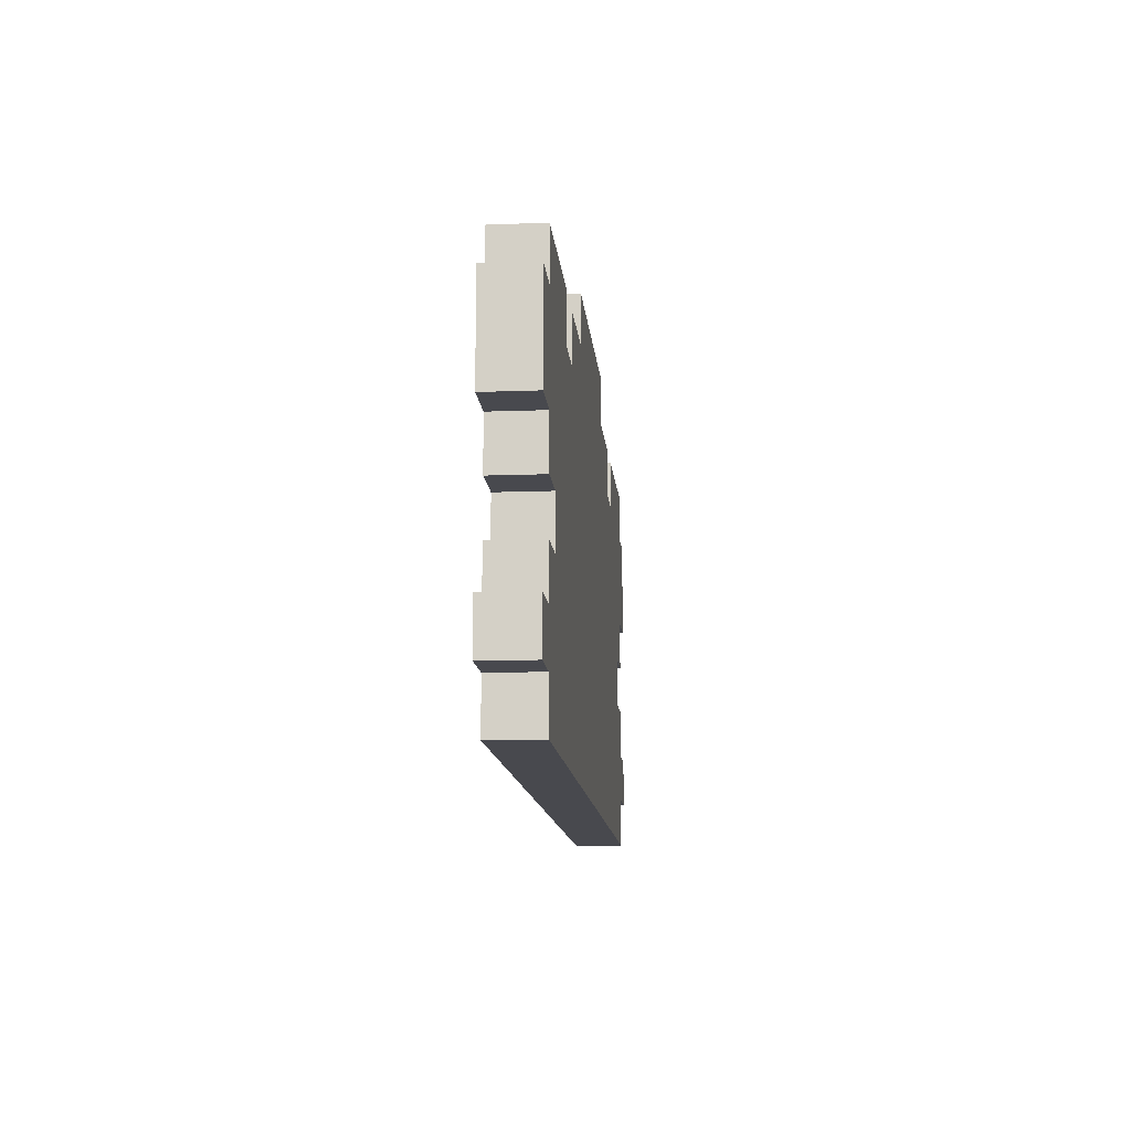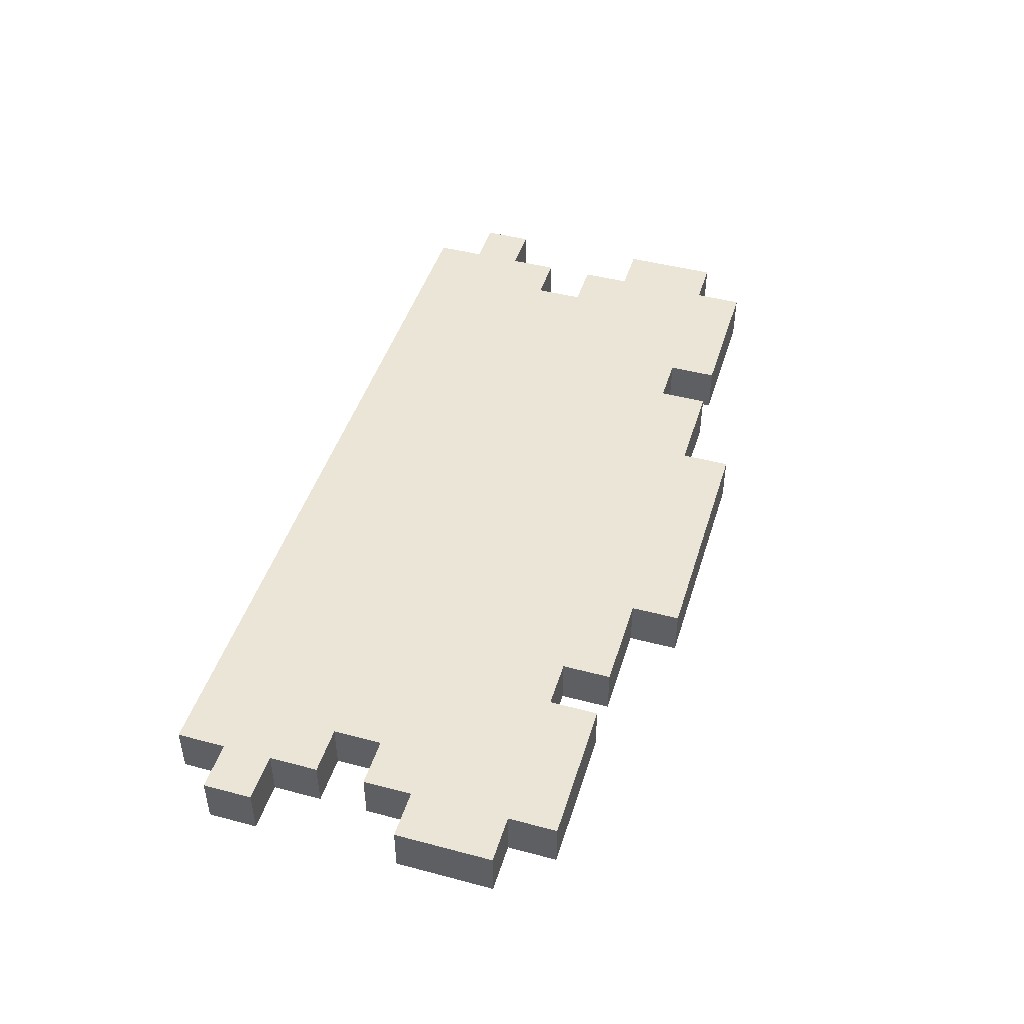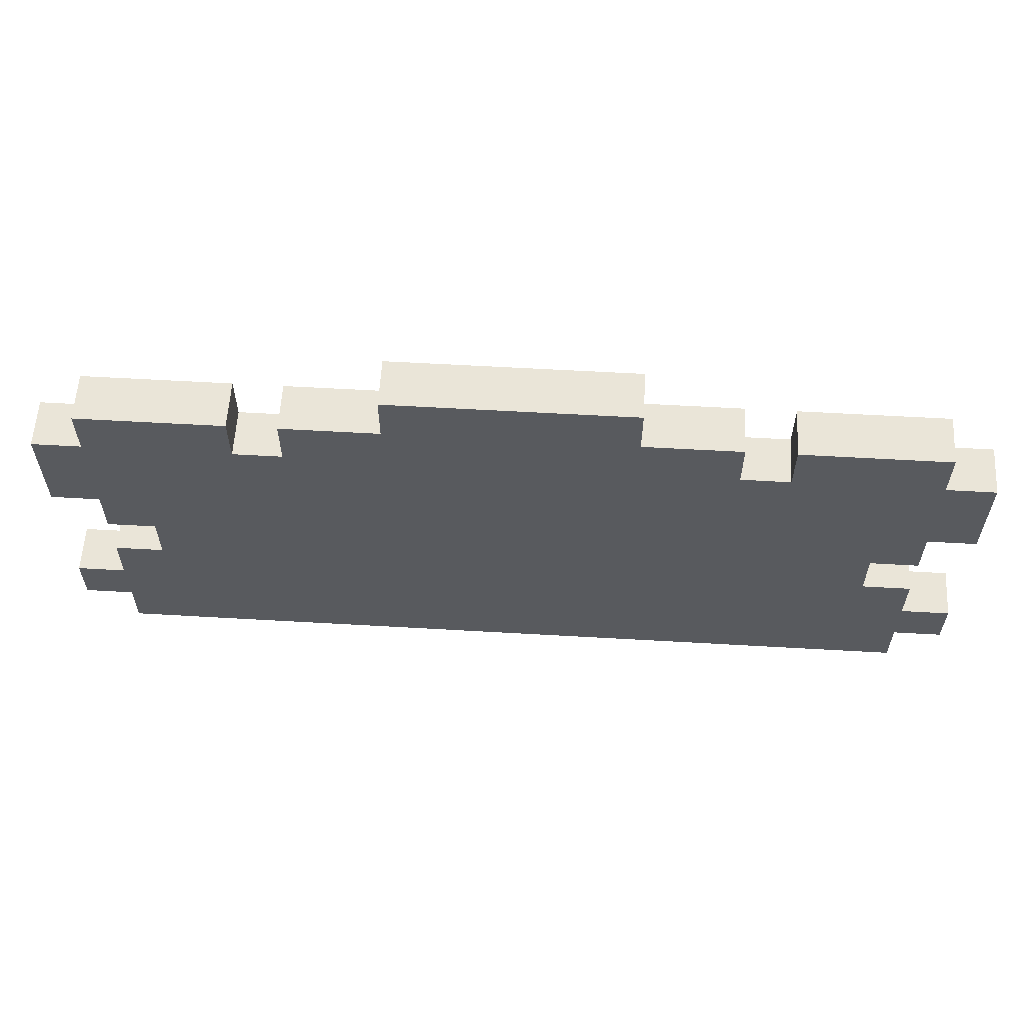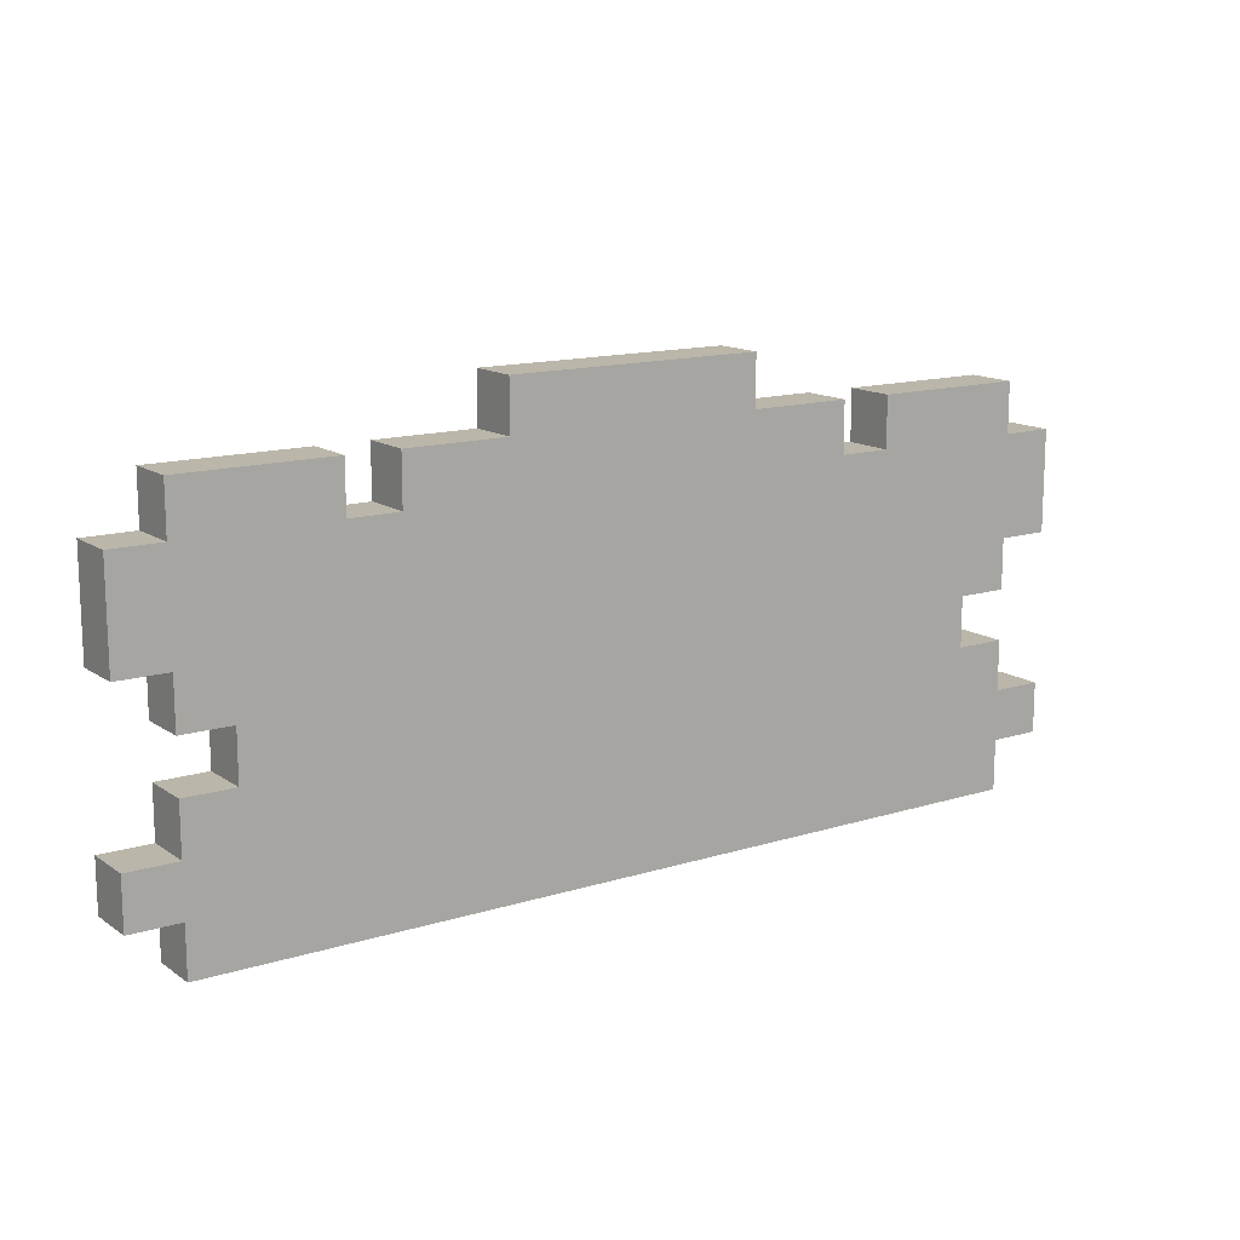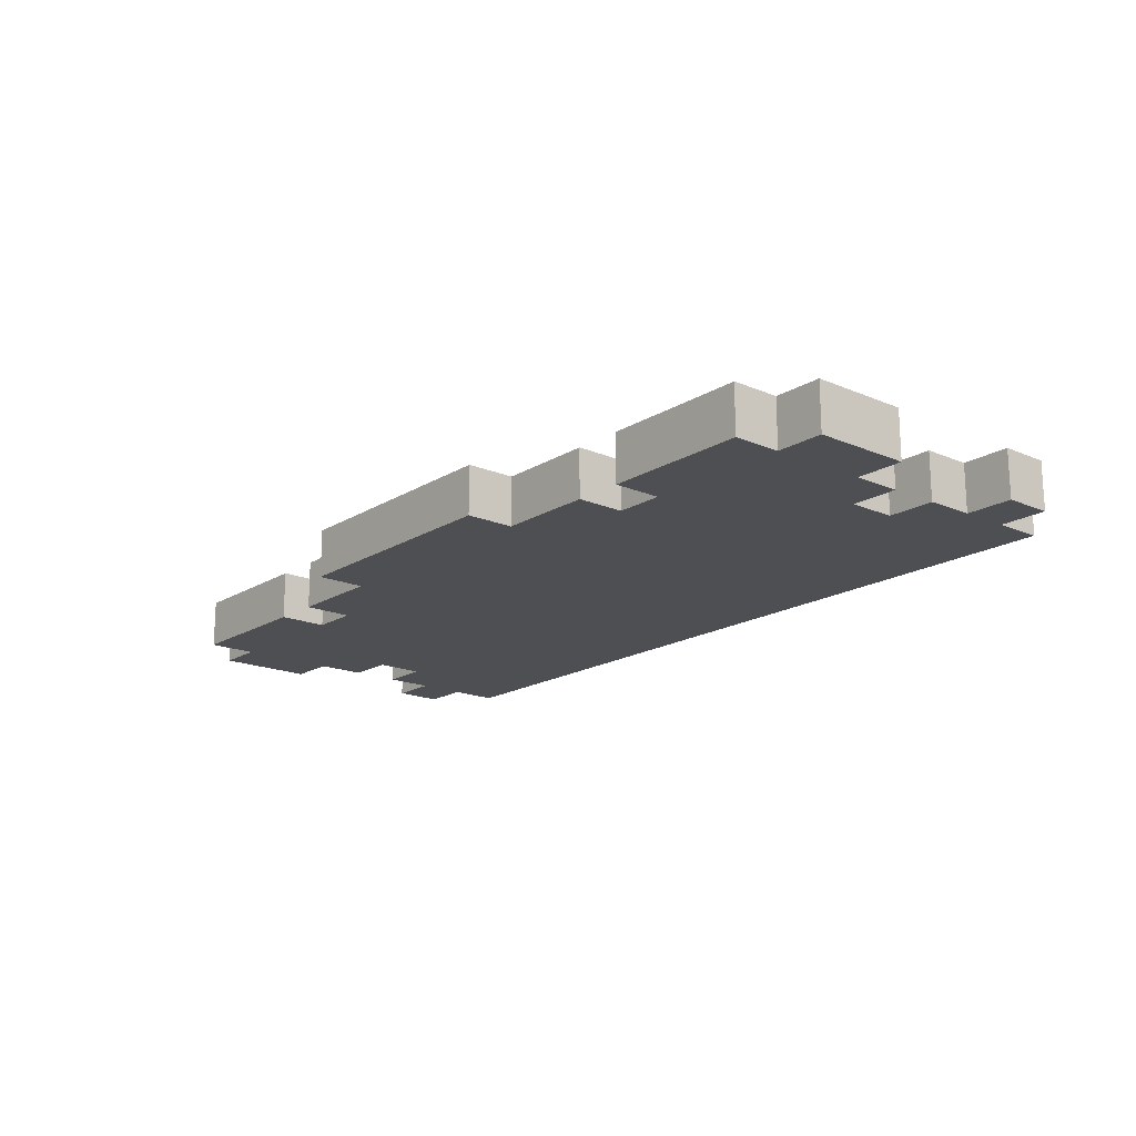
<metadata>
{"format":"obj","ext":"obj","renderer":"f3d","projection":"perspective","resolution":1024,"background":"white","views":[{"elev":-12.6,"azim":-85.0,"up":"+Y"},{"elev":45.6,"azim":106.9,"up":"+Z"},{"elev":59.0,"azim":3.4,"up":"+Y"},{"elev":14.0,"azim":145.4,"up":"+Y"},{"elev":-17.6,"azim":-130.0,"up":"+Z"}]}
</metadata>
<code>
o
v -1 0.1 0.1
v -1 0.1 -7.451e-08
v -1 0.2 0.1
v -1 0.2 -7.451e-08
v -1 0.5 0.1
v -1 0.5 -7.451e-08
v -1 0.7 0.1
v -1 0.7 -7.451e-08
v -0.9 0 0.1
v -0.9 0 -7.451e-08
v -0.9 0.1 0.1
v -0.9 0.1 -7.451e-08
v -0.9 0.2 0.1
v -0.9 0.2 -7.451e-08
v -0.9 0.3 0.1
v -0.9 0.3 -7.451e-08
v -0.9 0.4 0.1
v -0.9 0.4 -7.451e-08
v -0.9 0.5 0.1
v -0.9 0.5 -7.451e-08
v -0.9 0.7 0.1
v -0.9 0.7 -7.451e-08
v -0.9 0.8 0.1
v -0.9 0.8 -7.451e-08
v -0.8 0.3 0.1
v -0.8 0.3 -7.451e-08
v -0.8 0.4 0.1
v -0.8 0.4 -7.451e-08
v -0.5 0.7 0.1
v -0.5 0.7 -7.451e-08
v -0.5 0.8 0.1
v -0.5 0.8 -7.451e-08
v -0.3 0.8 0.1
v -0.3 0.8 -7.451e-08
v -0.3 0.9 0.1
v -0.3 0.9 -7.451e-08
v 0.5 0.7 0.1
v 0.5 0.7 -7.451e-08
v 0.5 0.8 0.1
v 0.5 0.8 -7.451e-08
v -0.6 0.7 0.1
v -0.6 0.7 -7.451e-08
v -0.6 0.8 0.1
v -0.6 0.8 -7.451e-08
v 0.2 0.8 0.1
v 0.2 0.8 -7.451e-08
v 0.2 0.9 0.1
v 0.2 0.9 -7.451e-08
v 0.4 0.7 0.1
v 0.4 0.7 -7.451e-08
v 0.4 0.8 0.1
v 0.4 0.8 -7.451e-08
v 0.7 0.3 0.1
v 0.7 0.3 -7.451e-08
v 0.7 0.4 0.1
v 0.7 0.4 -7.451e-08
v 0.8 0 0.1
v 0.8 0 -7.451e-08
v 0.8 0.1 0.1
v 0.8 0.1 -7.451e-08
v 0.8 0.2 0.1
v 0.8 0.2 -7.451e-08
v 0.8 0.3 0.1
v 0.8 0.3 -7.451e-08
v 0.8 0.4 0.1
v 0.8 0.4 -7.451e-08
v 0.8 0.5 0.1
v 0.8 0.5 -7.451e-08
v 0.8 0.7 0.1
v 0.8 0.7 -7.451e-08
v 0.8 0.8 0.1
v 0.8 0.8 -7.451e-08
v 0.9 0.1 0.1
v 0.9 0.1 -7.451e-08
v 0.9 0.2 0.1
v 0.9 0.2 -7.451e-08
v 0.9 0.5 0.1
v 0.9 0.5 -7.451e-08
v 0.9 0.7 0.1
v 0.9 0.7 -7.451e-08
v -1 0.1 0.1
v -1 0.2 0.1
v -1 0.5 0.1
v -1 0.7 0.1
v -0.9 0 0.1
v -0.9 0.1 0.1
v -0.9 0.2 0.1
v -0.9 0.3 0.1
v -0.9 0.4 0.1
v -0.9 0.5 0.1
v -0.9 0.7 0.1
v -0.9 0.8 0.1
v -0.8 0.2 0.1
v -0.8 0.3 0.1
v -0.8 0.4 0.1
v -0.7 0.3 0.1
v -0.7 0.5 0.1
v -0.7 0.6 0.1
v -0.6 0.1 0.1
v -0.6 0.3 0.1
v -0.6 0.4 0.1
v -0.6 0.5 0.1
v -0.6 0.6 0.1
v -0.6 0.7 0.1
v -0.6 0.8 0.1
v -0.5 0.1 0.1
v -0.5 0.3 0.1
v -0.5 0.4 0.1
v -0.5 0.6 0.1
v -0.5 0.7 0.1
v -0.5 0.8 0.1
v -0.4 0.5 0.1
v -0.4 0.6 0.1
v -0.3 0.7 0.1
v -0.3 0.8 0.1
v -0.3 0.9 0.1
v -0.2 0.1 0.1
v -0.2 0.3 0.1
v -0.2 0.4 0.1
v -0.2 0.5 0.1
v -0.1 0.1 0.1
v -0.1 0.3 0.1
v 1.192e-07 0.1 0.1
v 1.192e-07 0.3 0.1
v 0.1 0.1 0.1
v 0.1 0.3 0.1
v 0.1 0.4 0.1
v 0.1 0.5 0.1
v 0.2 0.7 0.1
v 0.2 0.8 0.1
v 0.2 0.9 0.1
v 0.3 0.5 0.1
v 0.3 0.6 0.1
v 0.4 0.1 0.1
v 0.4 0.3 0.1
v 0.4 0.4 0.1
v 0.4 0.6 0.1
v 0.4 0.7 0.1
v 0.4 0.8 0.1
v 0.5 0.1 0.1
v 0.5 0.3 0.1
v 0.5 0.4 0.1
v 0.5 0.5 0.1
v 0.5 0.6 0.1
v 0.5 0.7 0.1
v 0.5 0.8 0.1
v 0.6 0.3 0.1
v 0.6 0.5 0.1
v 0.6 0.6 0.1
v 0.7 0.2 0.1
v 0.7 0.3 0.1
v 0.7 0.4 0.1
v 0.8 0 0.1
v 0.8 0.1 0.1
v 0.8 0.2 0.1
v 0.8 0.3 0.1
v 0.8 0.4 0.1
v 0.8 0.5 0.1
v 0.8 0.7 0.1
v 0.8 0.8 0.1
v 0.9 0.1 0.1
v 0.9 0.2 0.1
v 0.9 0.5 0.1
v 0.9 0.7 0.1
v -1 0.1 -7.451e-08
v -1 0.2 -7.451e-08
v -1 0.5 -7.451e-08
v -1 0.7 -7.451e-08
v -0.9 0 -7.451e-08
v -0.9 0.1 -7.451e-08
v -0.9 0.2 -7.451e-08
v -0.9 0.3 -7.451e-08
v -0.9 0.4 -7.451e-08
v -0.9 0.5 -7.451e-08
v -0.9 0.7 -7.451e-08
v -0.9 0.8 -7.451e-08
v -0.8 0.2 -7.451e-08
v -0.8 0.3 -7.451e-08
v -0.8 0.4 -7.451e-08
v -0.7 0.3 -7.451e-08
v -0.7 0.5 -7.451e-08
v -0.7 0.6 -7.451e-08
v -0.6 0.1 -7.451e-08
v -0.6 0.3 -7.451e-08
v -0.6 0.4 -7.451e-08
v -0.6 0.5 -7.451e-08
v -0.6 0.6 -7.451e-08
v -0.6 0.7 -7.451e-08
v -0.6 0.8 -7.451e-08
v -0.5 0.1 -7.451e-08
v -0.5 0.3 -7.451e-08
v -0.5 0.4 -7.451e-08
v -0.5 0.6 -7.451e-08
v -0.5 0.7 -7.451e-08
v -0.5 0.8 -7.451e-08
v -0.4 0.5 -7.451e-08
v -0.4 0.6 -7.451e-08
v -0.3 0.7 -7.451e-08
v -0.3 0.8 -7.451e-08
v -0.3 0.9 -7.451e-08
v -0.2 0.1 -7.451e-08
v -0.2 0.3 -7.451e-08
v -0.2 0.4 -7.451e-08
v -0.2 0.5 -7.451e-08
v -0.1 0.1 -7.451e-08
v -0.1 0.3 -7.451e-08
v 1.192e-07 0.1 -7.451e-08
v 1.192e-07 0.3 -7.451e-08
v 0.1 0.1 -7.451e-08
v 0.1 0.3 -7.451e-08
v 0.1 0.4 -7.451e-08
v 0.1 0.5 -7.451e-08
v 0.2 0.7 -7.451e-08
v 0.2 0.8 -7.451e-08
v 0.2 0.9 -7.451e-08
v 0.3 0.5 -7.451e-08
v 0.3 0.6 -7.451e-08
v 0.4 0.1 -7.451e-08
v 0.4 0.3 -7.451e-08
v 0.4 0.4 -7.451e-08
v 0.4 0.6 -7.451e-08
v 0.4 0.7 -7.451e-08
v 0.4 0.8 -7.451e-08
v 0.5 0.1 -7.451e-08
v 0.5 0.3 -7.451e-08
v 0.5 0.4 -7.451e-08
v 0.5 0.5 -7.451e-08
v 0.5 0.6 -7.451e-08
v 0.5 0.7 -7.451e-08
v 0.5 0.8 -7.451e-08
v 0.6 0.3 -7.451e-08
v 0.6 0.5 -7.451e-08
v 0.6 0.6 -7.451e-08
v 0.7 0.2 -7.451e-08
v 0.7 0.3 -7.451e-08
v 0.7 0.4 -7.451e-08
v 0.8 0 -7.451e-08
v 0.8 0.1 -7.451e-08
v 0.8 0.2 -7.451e-08
v 0.8 0.3 -7.451e-08
v 0.8 0.4 -7.451e-08
v 0.8 0.5 -7.451e-08
v 0.8 0.7 -7.451e-08
v 0.8 0.8 -7.451e-08
v 0.9 0.1 -7.451e-08
v 0.9 0.2 -7.451e-08
v 0.9 0.5 -7.451e-08
v 0.9 0.7 -7.451e-08
v -0.9 0 0.1
v 0.8 0 0.1
v -0.9 0 -7.451e-08
v 0.8 0 -7.451e-08
v -1 0.1 0.1
v -0.9 0.1 0.1
v 0.8 0.1 0.1
v 0.9 0.1 0.1
v -1 0.1 -7.451e-08
v -0.9 0.1 -7.451e-08
v 0.8 0.1 -7.451e-08
v 0.9 0.1 -7.451e-08
v -0.9 0.4 0.1
v -0.8 0.4 0.1
v 0.7 0.4 0.1
v 0.8 0.4 0.1
v -0.9 0.4 -7.451e-08
v -0.8 0.4 -7.451e-08
v 0.7 0.4 -7.451e-08
v 0.8 0.4 -7.451e-08
v -1 0.5 0.1
v -0.9 0.5 0.1
v 0.8 0.5 0.1
v 0.9 0.5 0.1
v -1 0.5 -7.451e-08
v -0.9 0.5 -7.451e-08
v 0.8 0.5 -7.451e-08
v 0.9 0.5 -7.451e-08
v -1 0.2 0.1
v -0.9 0.2 0.1
v 0.8 0.2 0.1
v 0.9 0.2 0.1
v -1 0.2 -7.451e-08
v -0.9 0.2 -7.451e-08
v 0.8 0.2 -7.451e-08
v 0.9 0.2 -7.451e-08
v -0.9 0.3 0.1
v -0.8 0.3 0.1
v 0.7 0.3 0.1
v 0.8 0.3 0.1
v -0.9 0.3 -7.451e-08
v -0.8 0.3 -7.451e-08
v 0.7 0.3 -7.451e-08
v 0.8 0.3 -7.451e-08
v -1 0.7 0.1
v -0.9 0.7 0.1
v -0.6 0.7 0.1
v -0.5 0.7 0.1
v 0.4 0.7 0.1
v 0.5 0.7 0.1
v 0.8 0.7 0.1
v 0.9 0.7 0.1
v -1 0.7 -7.451e-08
v -0.9 0.7 -7.451e-08
v -0.6 0.7 -7.451e-08
v -0.5 0.7 -7.451e-08
v 0.4 0.7 -7.451e-08
v 0.5 0.7 -7.451e-08
v 0.8 0.7 -7.451e-08
v 0.9 0.7 -7.451e-08
v -0.9 0.8 0.1
v -0.6 0.8 0.1
v -0.5 0.8 0.1
v -0.3 0.8 0.1
v 0.2 0.8 0.1
v 0.4 0.8 0.1
v 0.5 0.8 0.1
v 0.8 0.8 0.1
v -0.9 0.8 -7.451e-08
v -0.6 0.8 -7.451e-08
v -0.5 0.8 -7.451e-08
v -0.3 0.8 -7.451e-08
v 0.2 0.8 -7.451e-08
v 0.4 0.8 -7.451e-08
v 0.5 0.8 -7.451e-08
v 0.8 0.8 -7.451e-08
v -0.3 0.9 0.1
v 0.2 0.9 0.1
v -0.3 0.9 -7.451e-08
v 0.2 0.9 -7.451e-08
f 3 2 1
f 4 2 3
f 7 6 5
f 8 6 7
f 11 10 9
f 12 10 11
f 15 14 13
f 16 14 15
f 19 18 17
f 20 18 19
f 23 22 21
f 24 22 23
f 27 26 25
f 28 26 27
f 31 30 29
f 32 30 31
f 35 34 33
f 36 34 35
f 39 38 37
f 40 38 39
f 41 42 43
f 43 42 44
f 45 46 47
f 47 46 48
f 49 50 51
f 51 50 52
f 53 54 55
f 55 54 56
f 57 58 59
f 59 58 60
f 61 62 63
f 63 62 64
f 65 66 67
f 67 66 68
f 69 70 71
f 71 70 72
f 73 74 75
f 75 74 76
f 77 78 79
f 79 78 80
f 86 82 81
f 87 82 86
f 90 84 83
f 91 84 90
f 93 88 87
f 93 87 86
f 94 88 93
f 95 90 89
f 96 94 93
f 96 95 94
f 97 91 90
f 97 95 96
f 97 90 95
f 98 91 97
f 99 86 85
f 99 96 93
f 99 93 86
f 99 97 96
f 100 97 99
f 101 97 100
f 102 98 97
f 102 97 101
f 103 91 98
f 103 98 102
f 104 92 91
f 104 91 103
f 105 92 104
f 106 99 85
f 106 100 99
f 107 101 100
f 107 100 106
f 108 103 102
f 108 101 107
f 108 102 101
f 109 104 103
f 109 103 108
f 110 104 109
f 112 109 108
f 113 110 109
f 113 109 112
f 114 111 110
f 114 110 113
f 114 113 112
f 115 111 114
f 117 107 106
f 117 106 85
f 118 108 107
f 118 107 117
f 119 112 108
f 119 108 118
f 120 114 112
f 120 112 119
f 120 115 114
f 121 117 85
f 121 118 117
f 122 119 118
f 122 118 121
f 123 121 85
f 123 122 121
f 124 119 122
f 124 122 123
f 125 123 85
f 125 124 123
f 126 119 124
f 126 124 125
f 127 120 119
f 127 119 126
f 128 115 120
f 128 120 127
f 129 115 128
f 130 116 115
f 130 115 129
f 131 116 130
f 132 129 128
f 132 128 127
f 133 129 132
f 134 125 85
f 134 126 125
f 135 127 126
f 135 126 134
f 136 133 132
f 136 127 135
f 136 132 127
f 137 129 133
f 137 133 136
f 138 130 129
f 138 129 137
f 139 130 138
f 140 134 85
f 140 135 134
f 141 136 135
f 141 135 140
f 142 137 136
f 142 136 141
f 143 137 142
f 144 138 137
f 144 137 143
f 145 138 144
f 147 143 142
f 147 141 140
f 147 142 141
f 148 144 143
f 148 143 147
f 149 145 144
f 149 144 148
f 150 147 140
f 151 148 147
f 151 147 150
f 152 148 151
f 153 140 85
f 154 150 140
f 154 140 153
f 155 151 150
f 155 150 154
f 156 151 155
f 157 148 152
f 158 149 148
f 158 148 157
f 159 146 145
f 159 149 158
f 159 145 149
f 160 146 159
f 161 155 154
f 162 155 161
f 163 159 158
f 164 159 163
f 165 166 170
f 170 166 171
f 167 168 174
f 174 168 175
f 171 172 177
f 170 171 177
f 177 172 178
f 173 174 179
f 177 178 180
f 178 179 180
f 174 175 181
f 180 179 181
f 179 174 181
f 181 175 182
f 169 170 183
f 177 180 183
f 170 177 183
f 180 181 183
f 183 181 184
f 184 181 185
f 181 182 186
f 185 181 186
f 182 175 187
f 186 182 187
f 175 176 188
f 187 175 188
f 188 176 189
f 169 183 190
f 183 184 190
f 184 185 191
f 190 184 191
f 186 187 192
f 191 185 192
f 185 186 192
f 187 188 193
f 192 187 193
f 193 188 194
f 192 193 196
f 193 194 197
f 196 193 197
f 194 195 198
f 197 194 198
f 196 197 198
f 198 195 199
f 190 191 201
f 169 190 201
f 191 192 202
f 201 191 202
f 192 196 203
f 202 192 203
f 196 198 204
f 203 196 204
f 198 199 204
f 169 201 205
f 201 202 205
f 202 203 206
f 205 202 206
f 169 205 207
f 205 206 207
f 206 203 208
f 207 206 208
f 169 207 209
f 207 208 209
f 208 203 210
f 209 208 210
f 203 204 211
f 210 203 211
f 204 199 212
f 211 204 212
f 212 199 213
f 199 200 214
f 213 199 214
f 214 200 215
f 212 213 216
f 211 212 216
f 216 213 217
f 169 209 218
f 209 210 218
f 210 211 219
f 218 210 219
f 216 217 220
f 219 211 220
f 211 216 220
f 217 213 221
f 220 217 221
f 213 214 222
f 221 213 222
f 222 214 223
f 169 218 224
f 218 219 224
f 219 220 225
f 224 219 225
f 220 221 226
f 225 220 226
f 226 221 227
f 221 222 228
f 227 221 228
f 228 222 229
f 226 227 231
f 224 225 231
f 225 226 231
f 227 228 232
f 231 227 232
f 228 229 233
f 232 228 233
f 224 231 234
f 231 232 235
f 234 231 235
f 235 232 236
f 169 224 237
f 224 234 238
f 237 224 238
f 234 235 239
f 238 234 239
f 239 235 240
f 236 232 241
f 232 233 242
f 241 232 242
f 229 230 243
f 242 233 243
f 233 229 243
f 243 230 244
f 238 239 245
f 245 239 246
f 242 243 247
f 247 243 248
f 251 250 249
f 252 250 251
f 257 254 253
f 258 254 257
f 259 256 255
f 260 256 259
f 265 262 261
f 266 262 265
f 267 264 263
f 268 264 267
f 273 270 269
f 274 270 273
f 275 272 271
f 276 272 275
f 277 278 281
f 281 278 282
f 279 280 283
f 283 280 284
f 285 286 289
f 289 286 290
f 287 288 291
f 291 288 292
f 293 294 301
f 301 294 302
f 295 296 303
f 303 296 304
f 297 298 305
f 305 298 306
f 299 300 307
f 307 300 308
f 309 310 317
f 317 310 318
f 311 312 319
f 319 312 320
f 313 314 321
f 321 314 322
f 315 316 323
f 323 316 324
f 325 326 327
f 327 326 328

</code>
